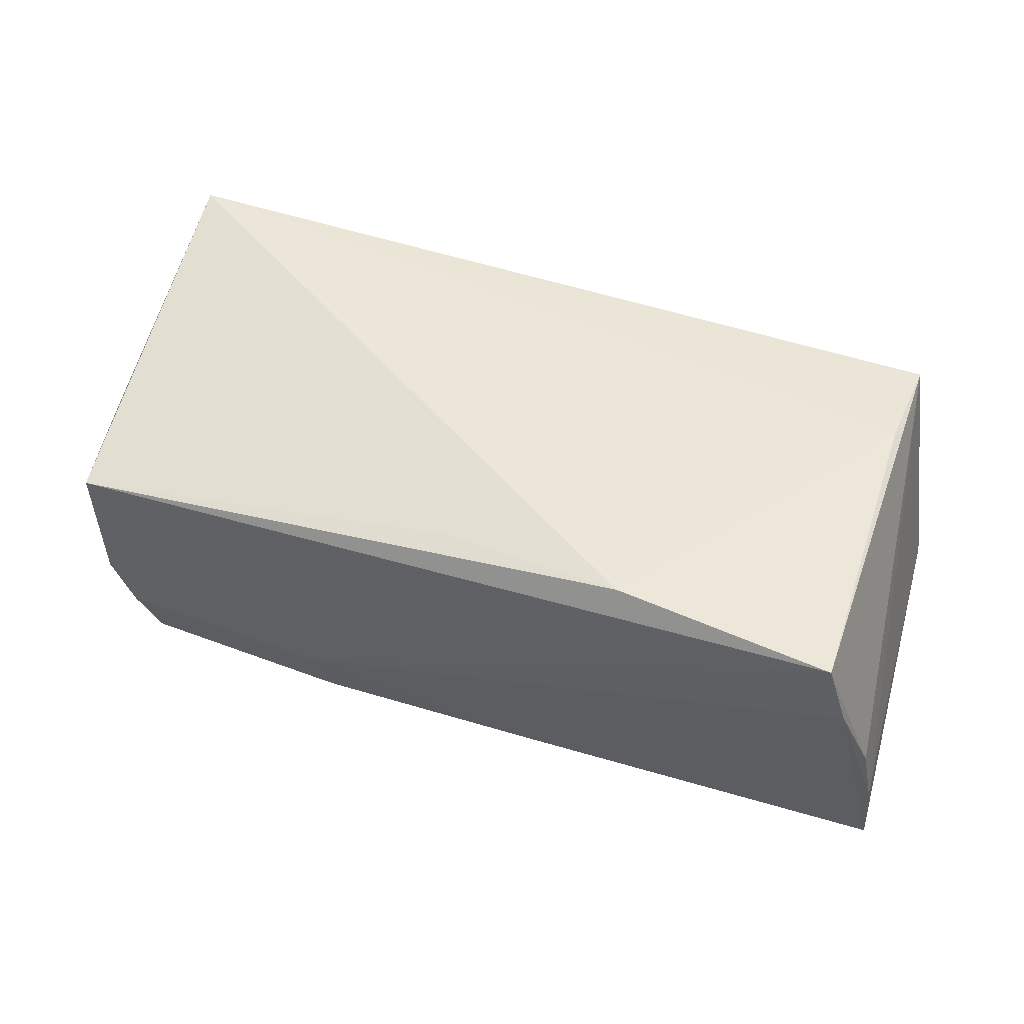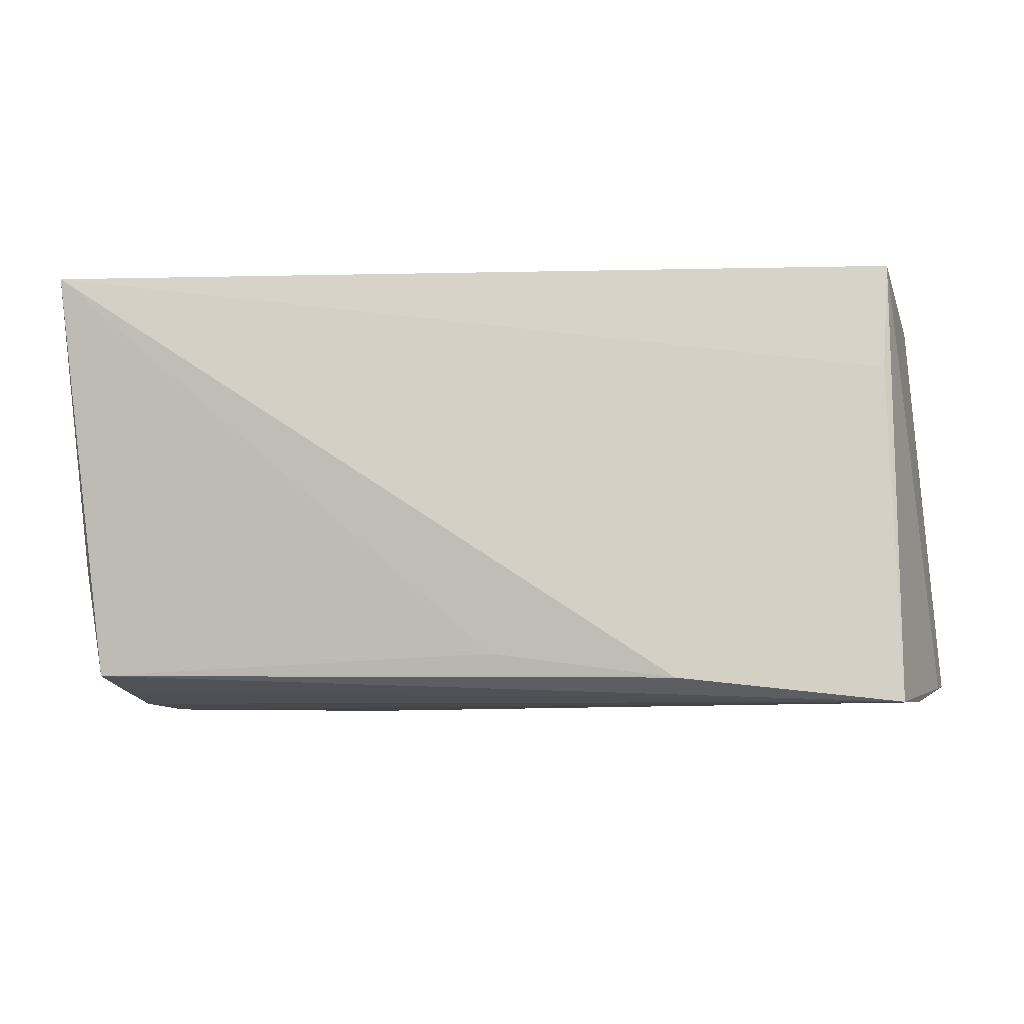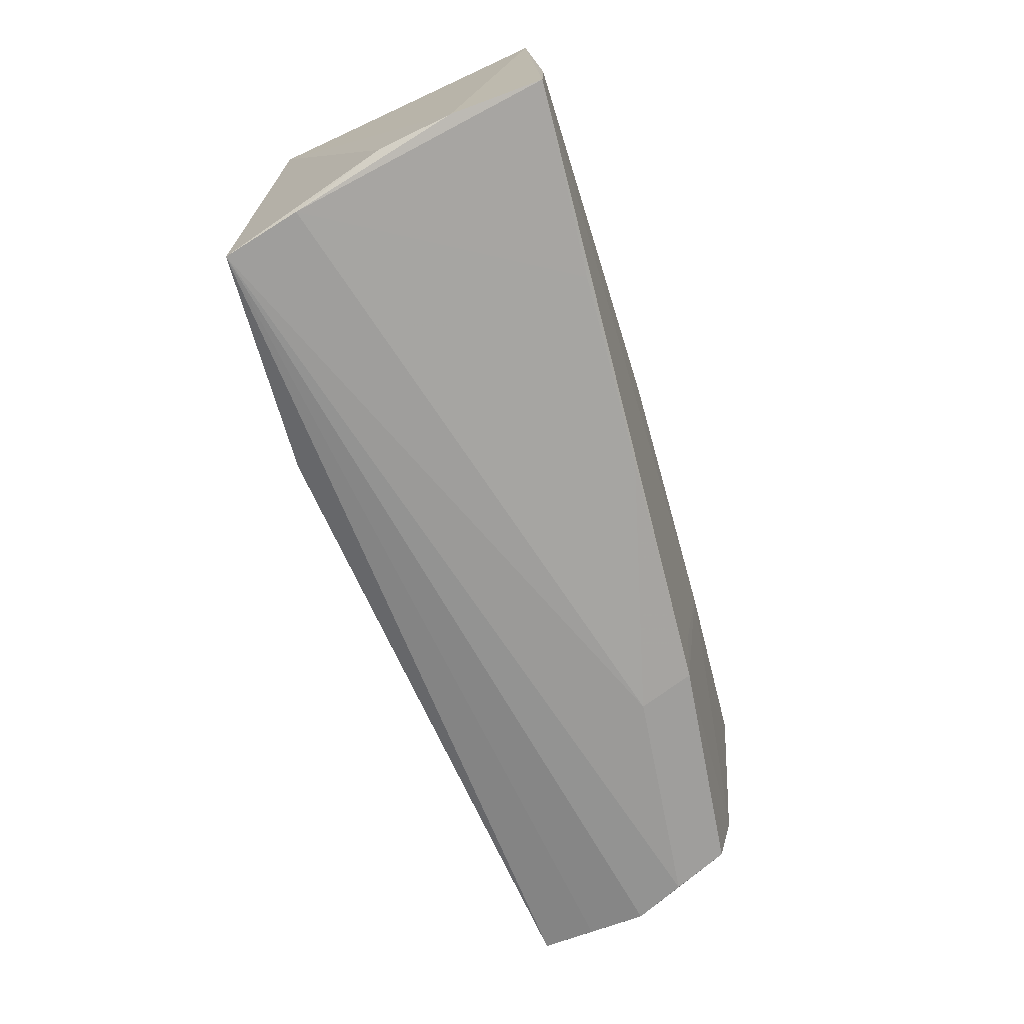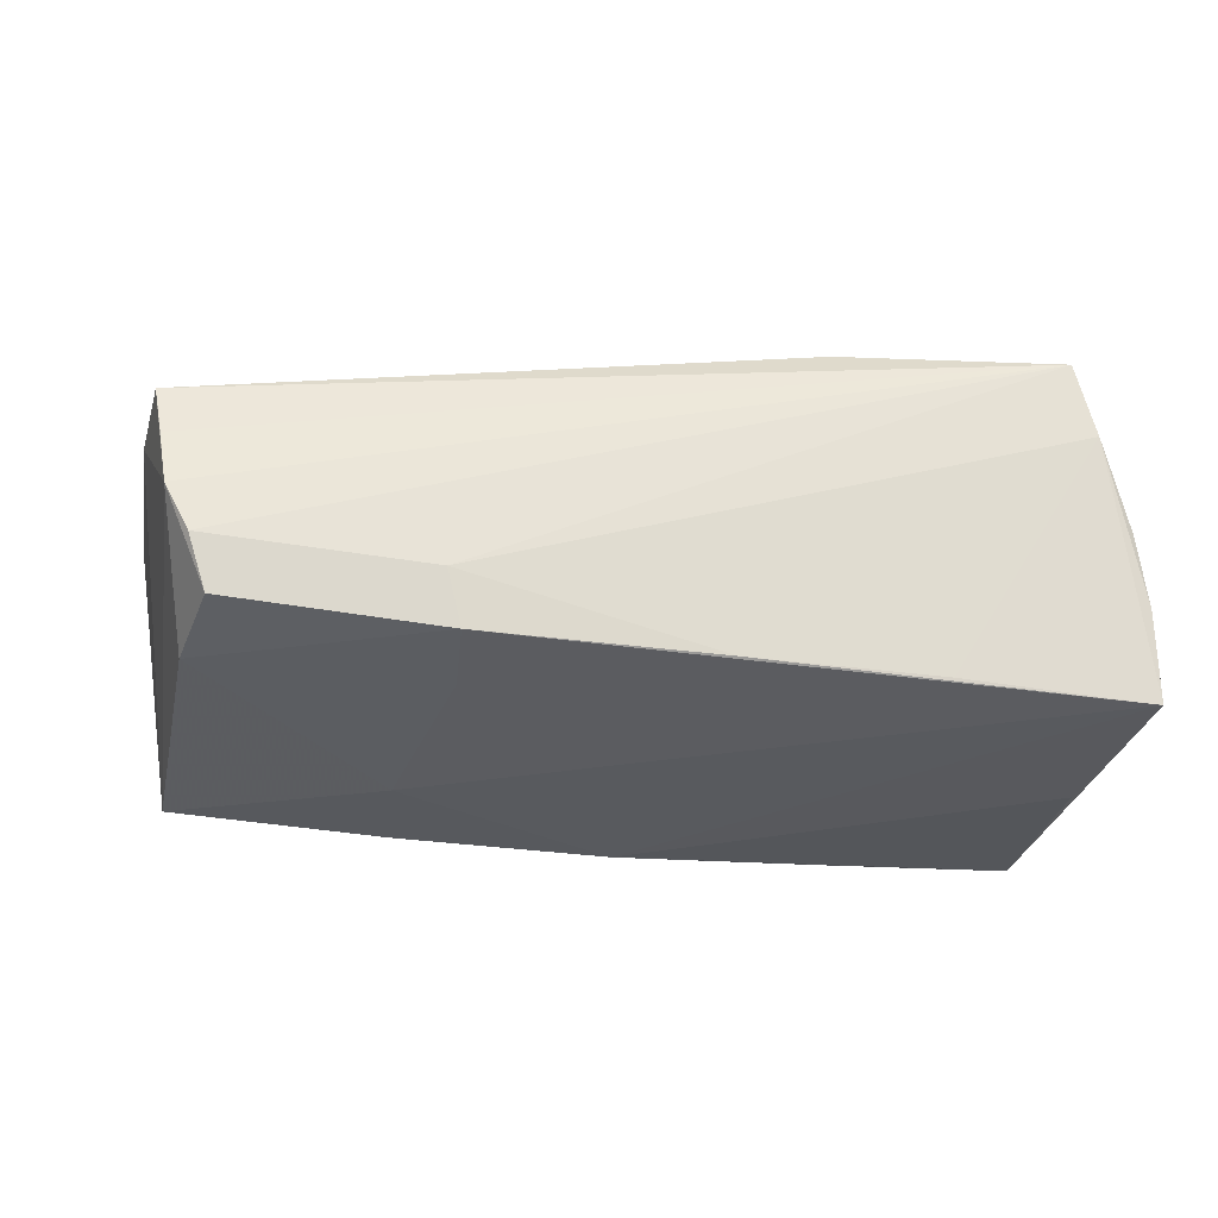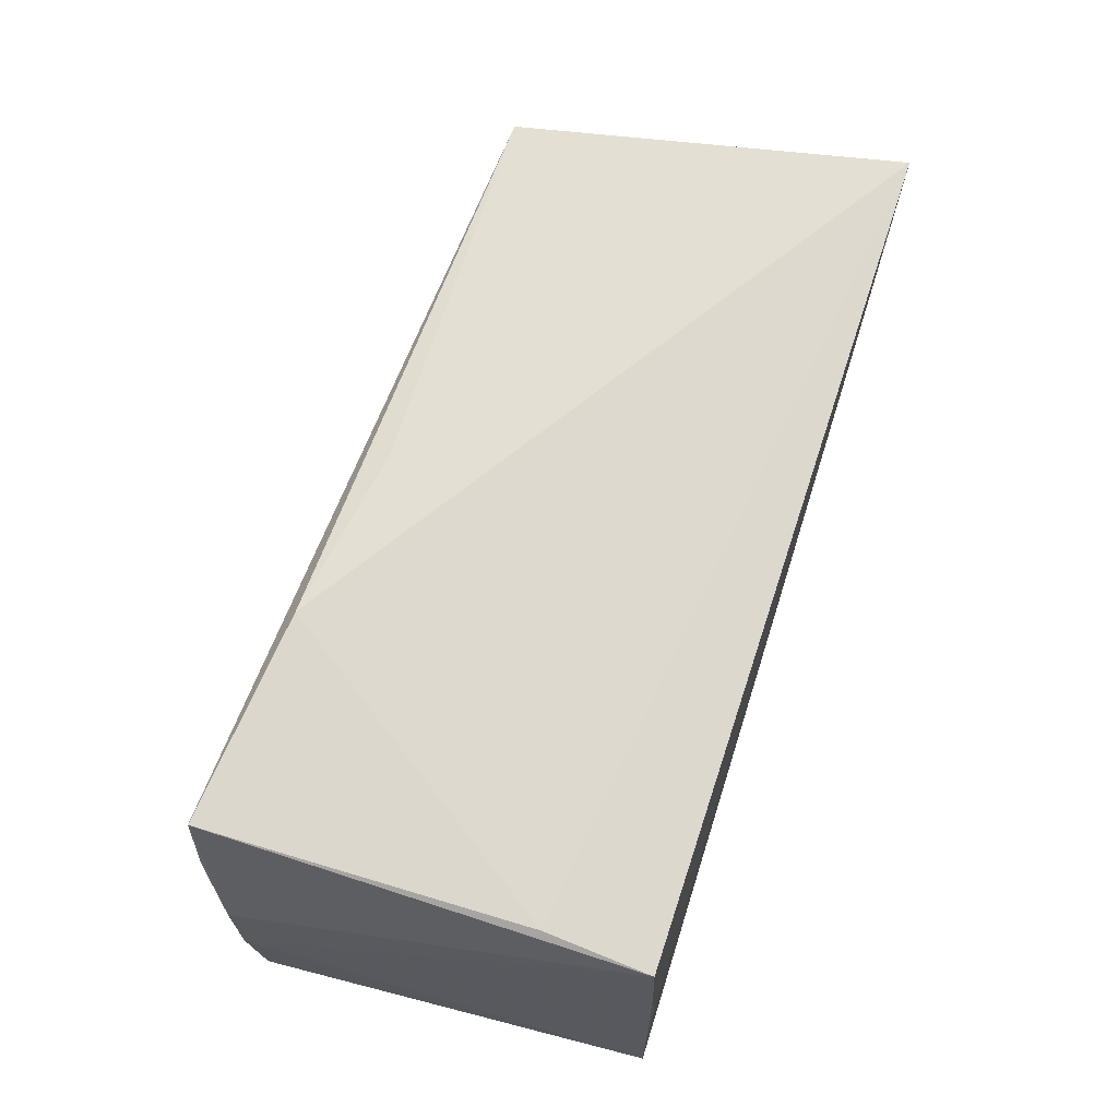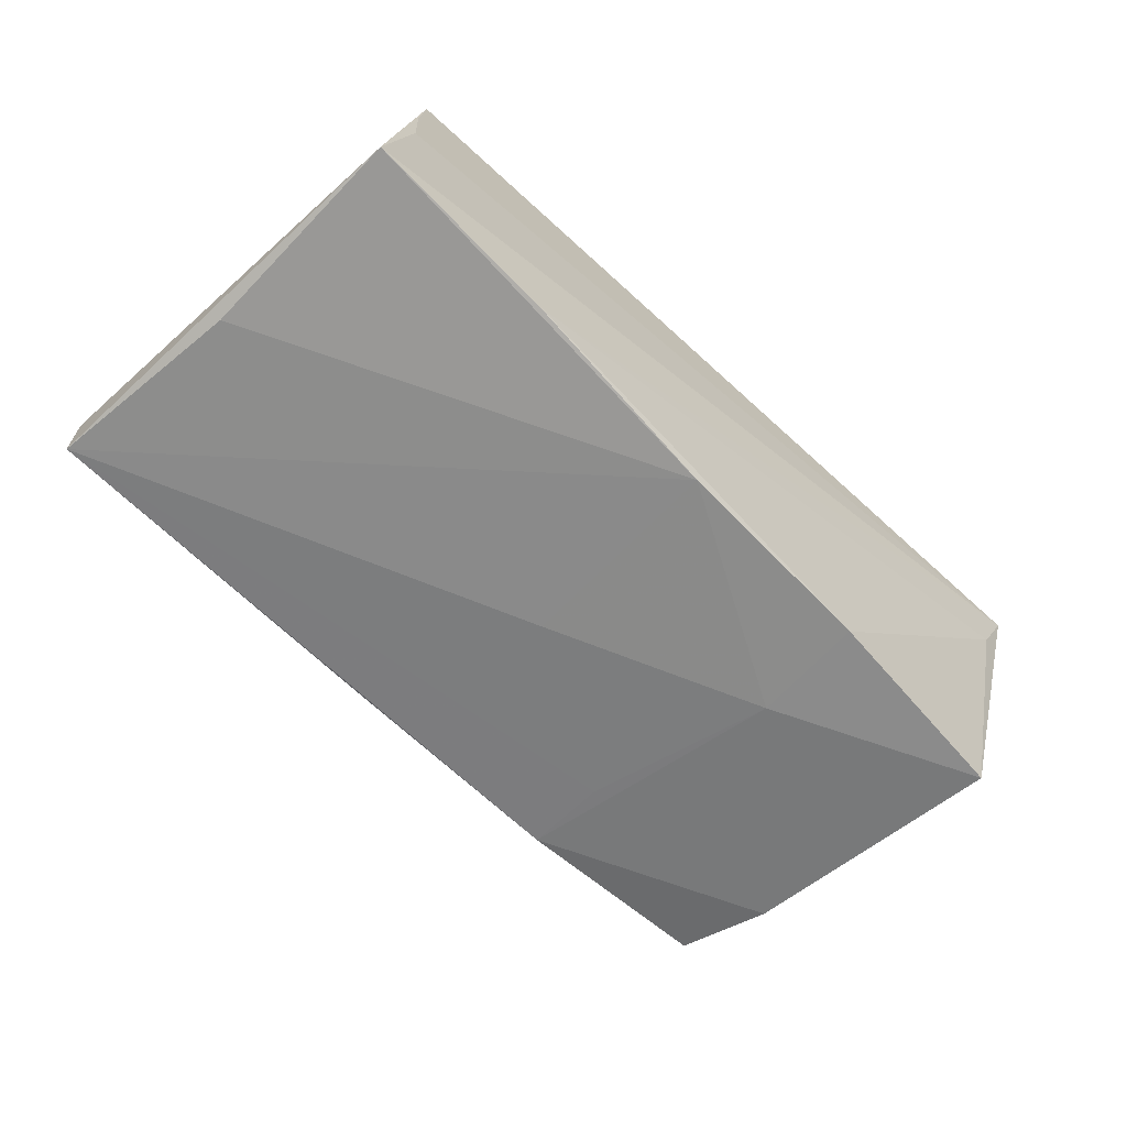
<metadata>
{"format":"obj","ext":"obj","renderer":"f3d","projection":"perspective","resolution":1024,"background":"white","views":[{"elev":47.7,"azim":19.2,"up":"+Z"},{"elev":-12.0,"azim":6.4,"up":"+Y"},{"elev":-68.9,"azim":106.2,"up":"+Y"},{"elev":-30.7,"azim":-7.5,"up":"+Z"},{"elev":70.9,"azim":107.5,"up":"+Z"},{"elev":-63.4,"azim":135.8,"up":"+Z"}]}
</metadata>
<code>
v -0.002647 -0.02174 0.0171
v -0.05055 -0.02387 0.003843
v 0.001283 0.02265 -0.01893
v -0.02432 0.02153 -0.01851
v 0.04368 0.01114 0.01796
v -0.01927 -0.01389 -0.01743
v 0.007924 -0.02319 -0.01735
v -0.04713 -0.01273 -0.01587
v 0.04952 0.00086 -0.01866
v -0.04443 -0.02356 -0.01444
v 0.04674 -0.02723 0.009858
v -0.05168 -0.02281 0.009964
v -0.04989 0.019 -0.01799
v 0.05145 -0.0233 -0.00865
v 0.04438 -0.0281 0.01843
v -0.04945 -0.02484 -0.002739
v 0.05013 -0.02445 -0.0002415
v -0.01952 -0.0238 -0.01667
v 0.0267 0.02463 -0.01757
v -0.04658 -0.02501 -0.008306
v 0.03006 -0.02249 -0.0178
v -0.02471 0.008354 -0.0189
v 0.0456 0.02435 0.008644
v -0.05612 0.0254 0.01879
v 0.000839 -0.001788 -0.01893
v 0.05196 -0.02159 -0.01893
v 0.04582 0.02491 -4.763e-05
v 0.04955 0.0254 -0.01668
v 0.04457 0.02383 0.01705
v 0.01878 -0.02511 0.01922
v -0.0536 -0.01002 0.01094
v -0.05252 0.02466 0.01125
v -0.02126 -0.02527 -0.01046
f 17 29 15
f 5 29 24
f 15 29 5
f 32 13 24
f 15 33 11
f 11 17 15
f 18 6 26
f 18 22 6
f 30 12 15
f 30 5 24
f 15 5 30
f 24 13 31
f 31 12 24
f 16 31 13
f 12 31 16
f 26 3 9
f 9 28 26
f 3 28 9
f 24 29 27
f 27 28 24
f 19 28 3
f 24 28 19
f 19 32 24
f 25 3 26
f 25 22 3
f 26 6 25
f 6 22 25
f 3 22 4
f 4 22 13
f 13 32 4
f 4 19 3
f 32 19 4
f 26 11 21
f 14 11 26
f 17 11 14
f 26 28 14
f 14 28 29
f 29 17 14
f 24 12 1
f 1 30 24
f 12 30 1
f 10 16 8
f 8 16 13
f 8 18 10
f 13 22 8
f 22 18 8
f 20 16 10
f 10 18 20
f 20 18 33
f 20 33 15
f 15 16 20
f 15 12 2
f 2 16 15
f 12 16 2
f 29 28 23
f 23 27 29
f 28 27 23
f 33 18 7
f 7 11 33
f 7 21 11
f 7 18 26
f 26 21 7

</code>
